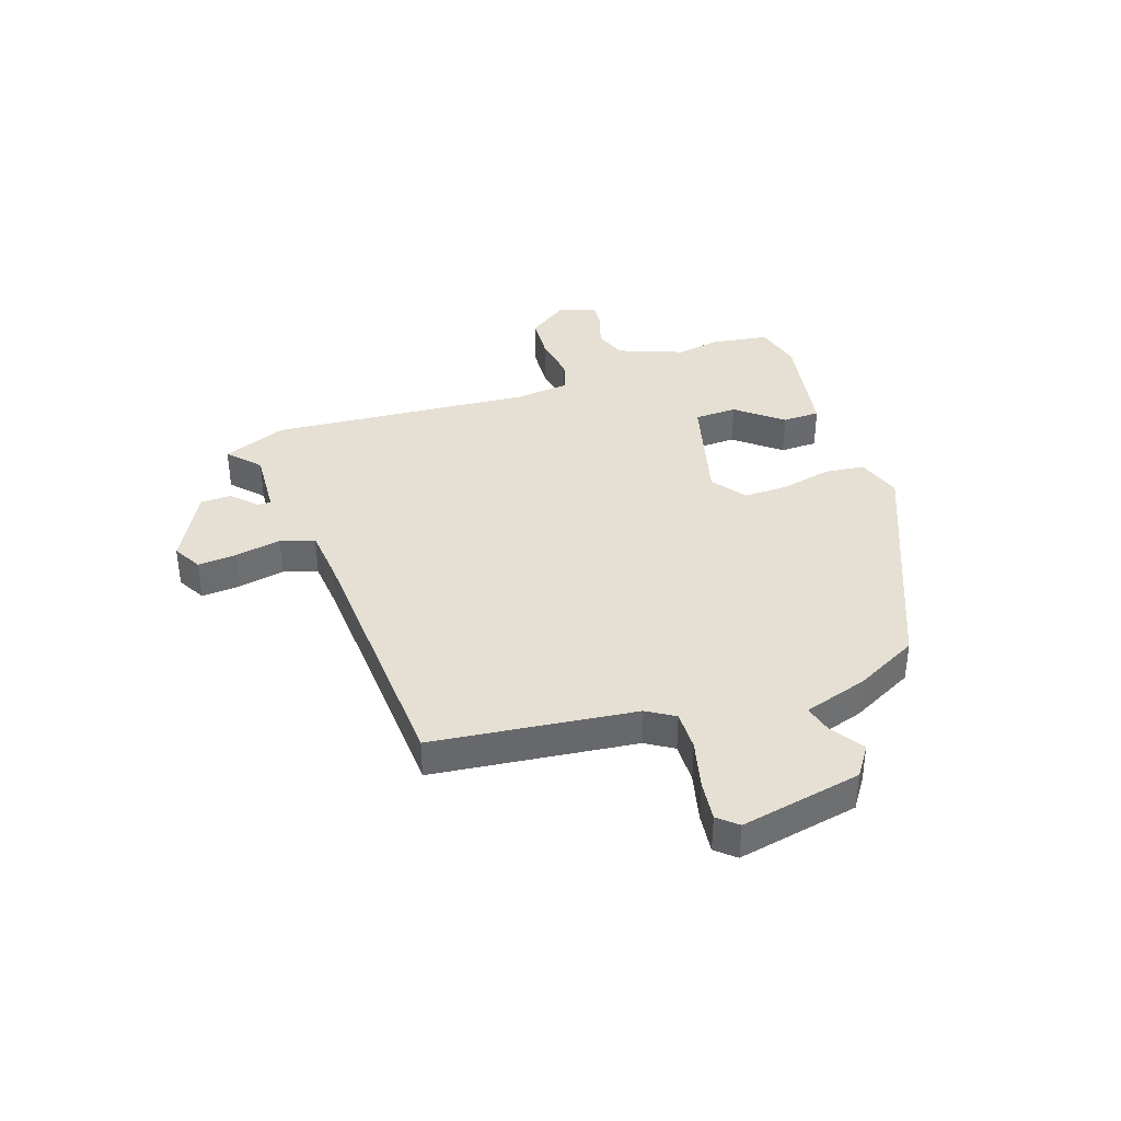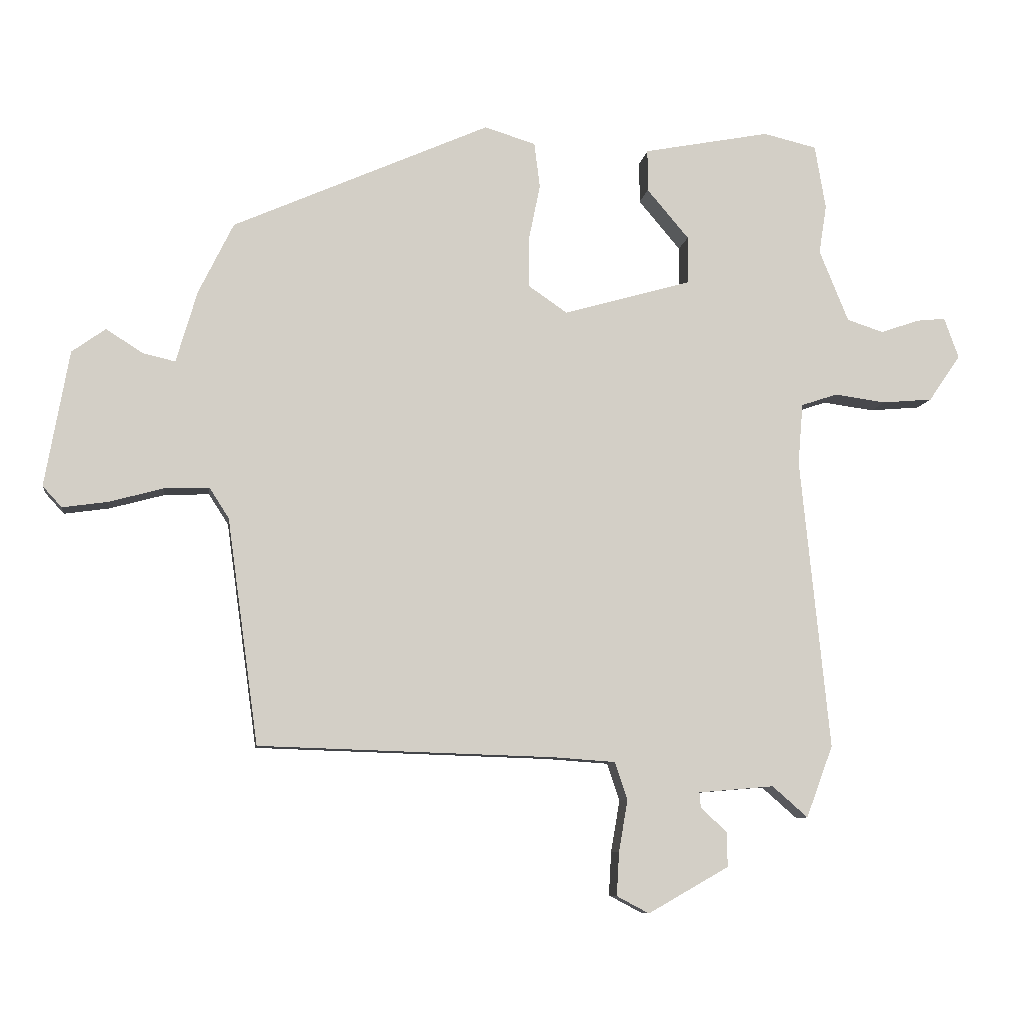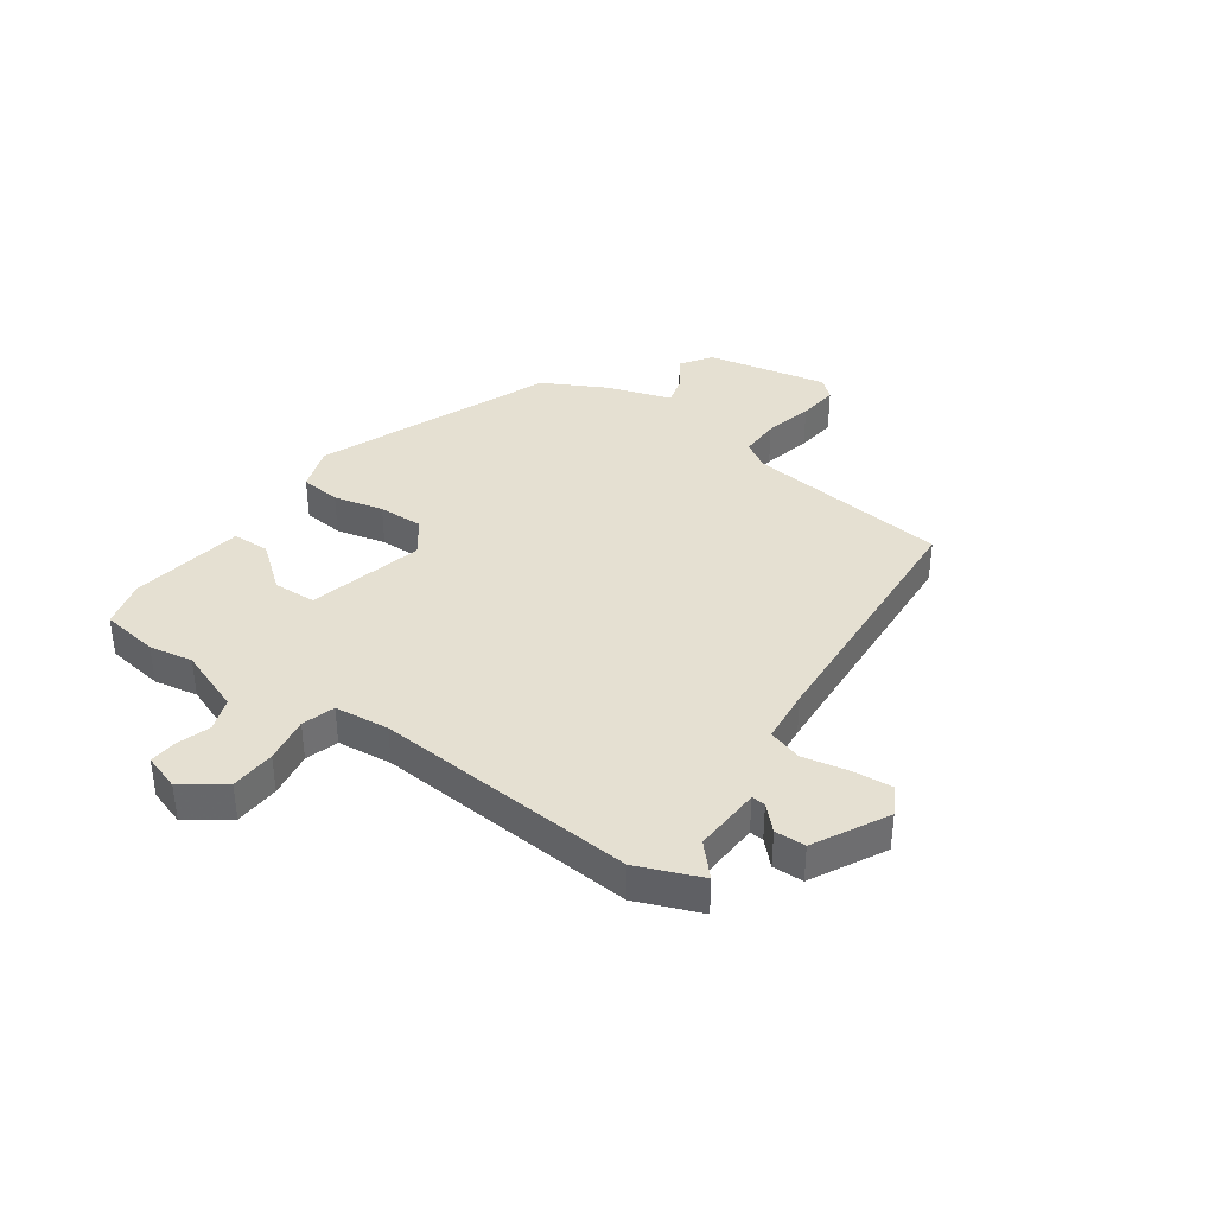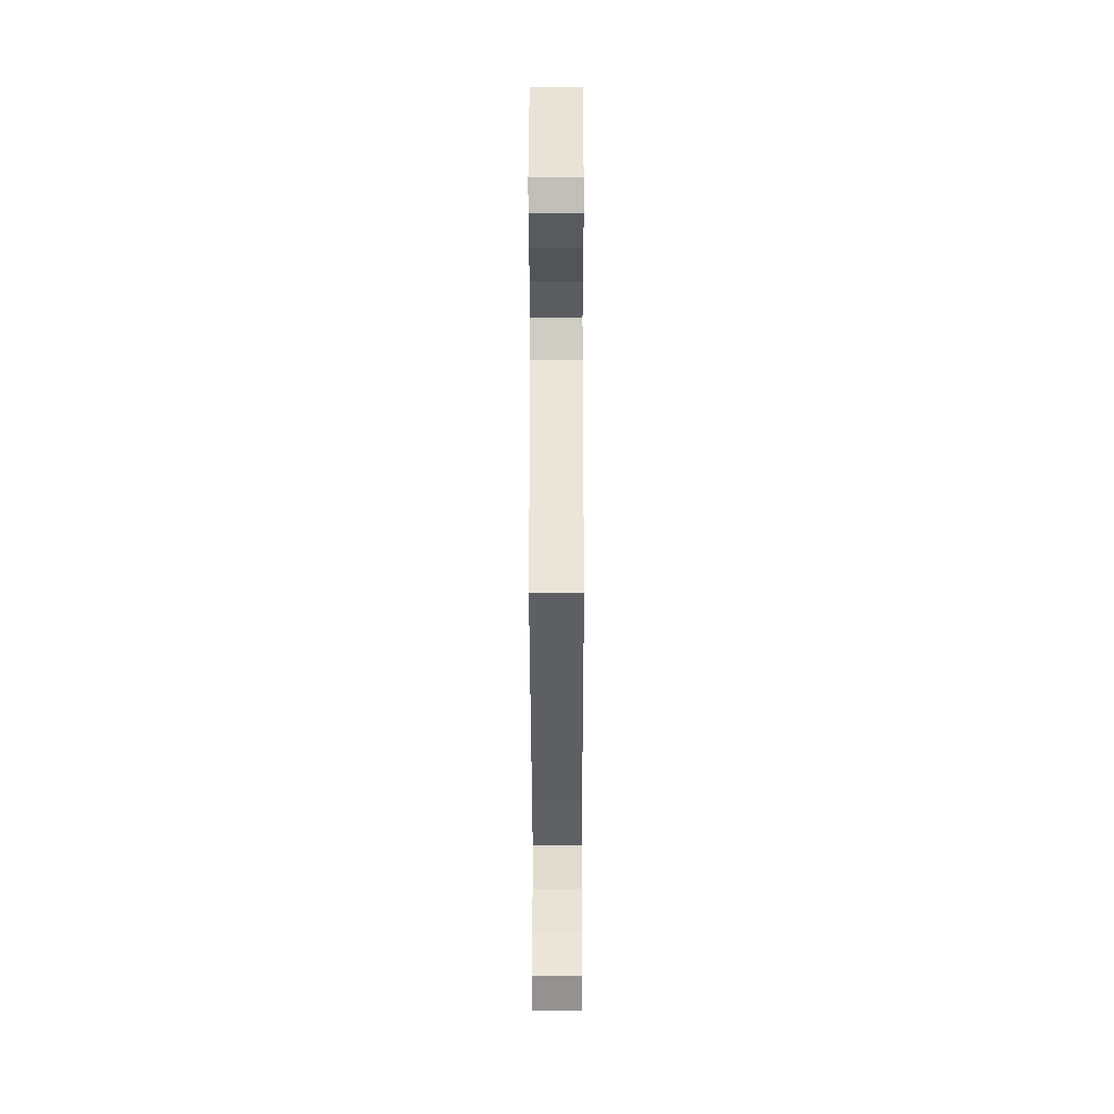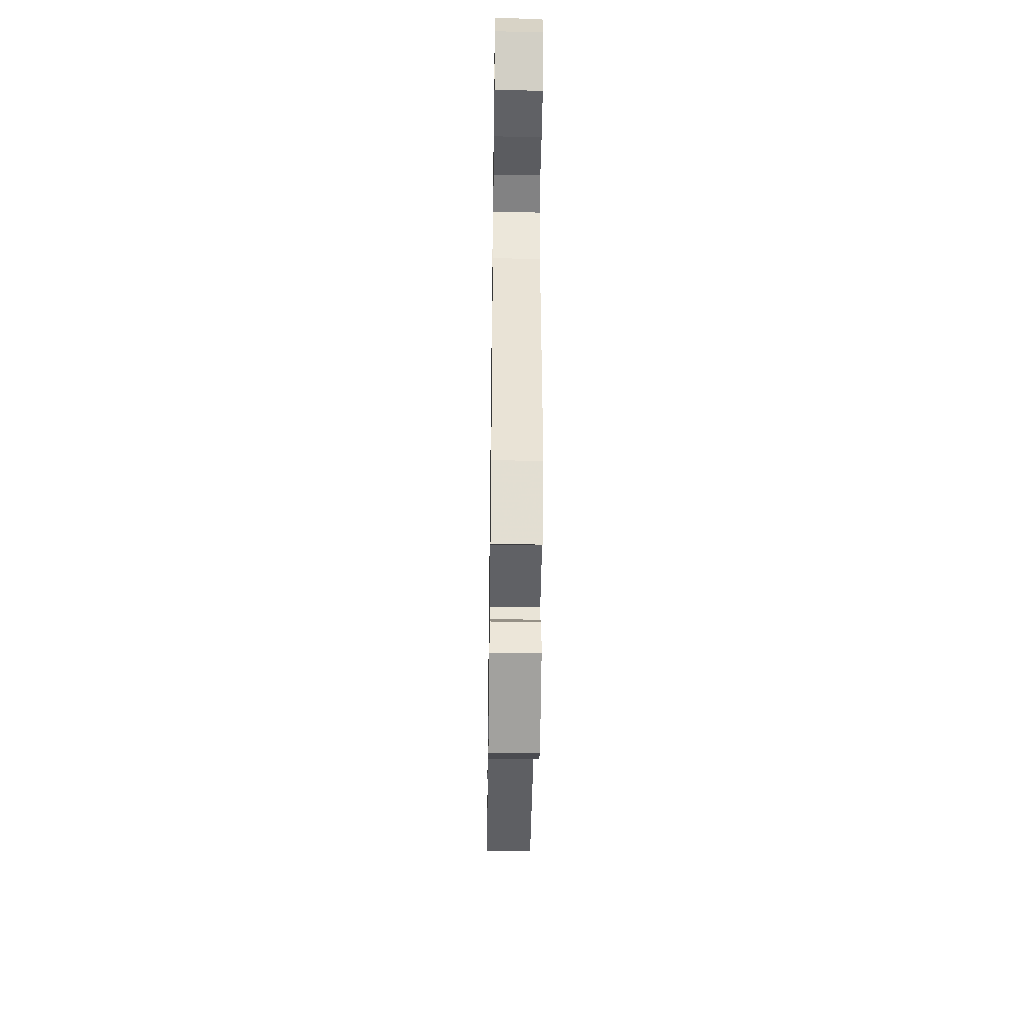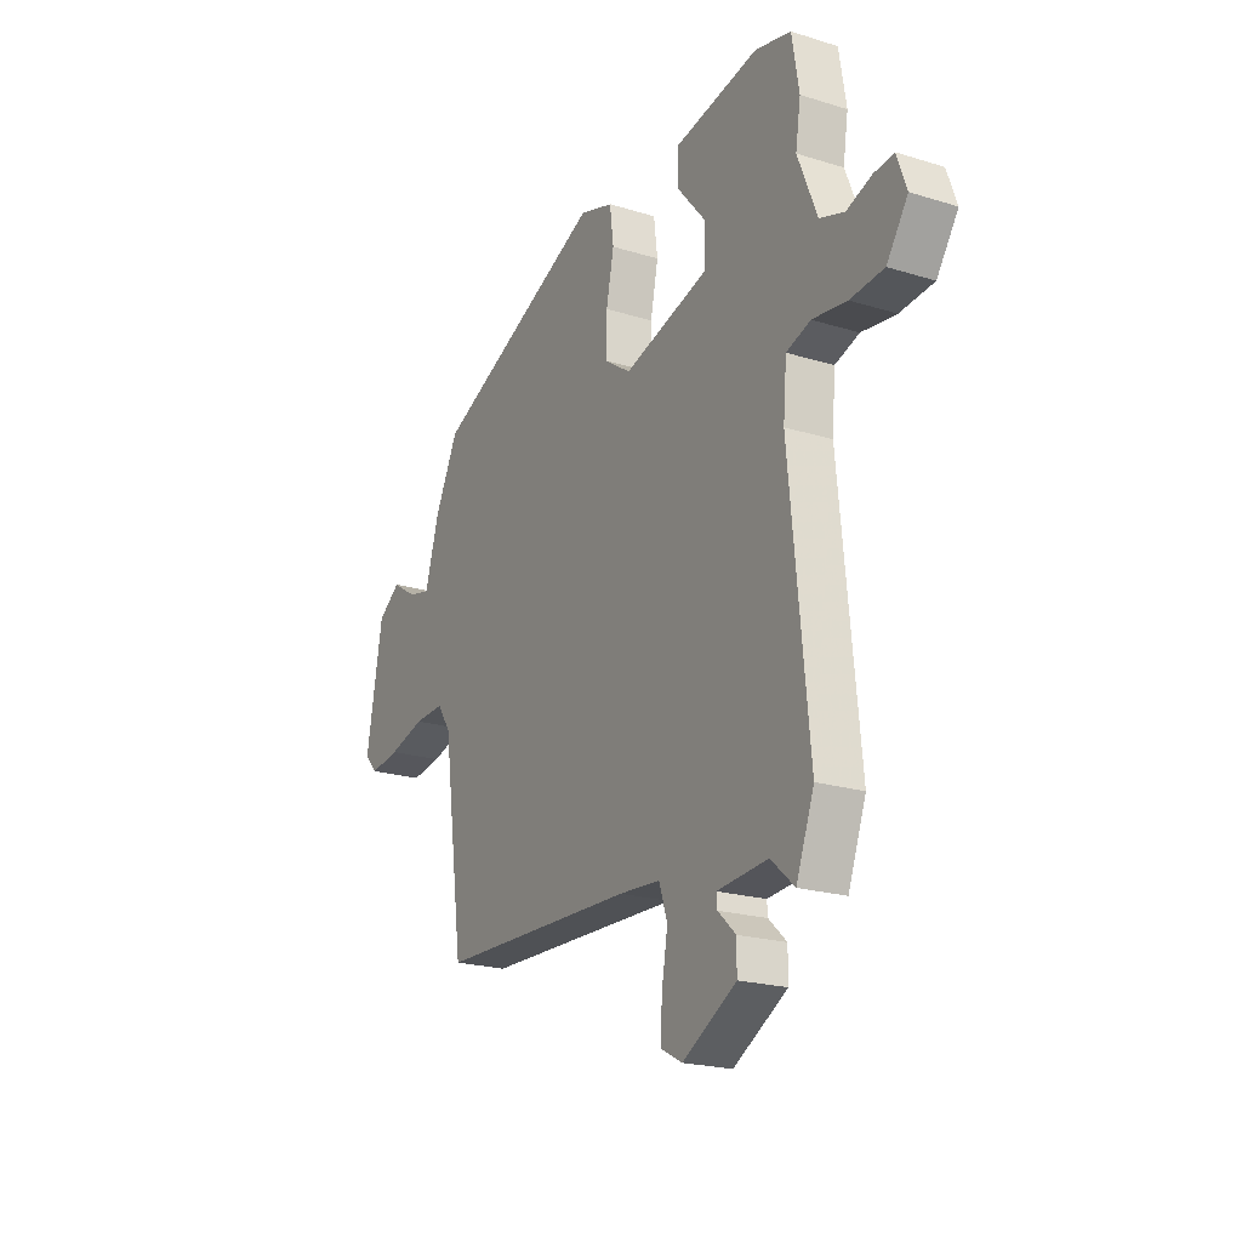
<metadata>
{"format":"obj","ext":"obj","renderer":"f3d","projection":"perspective","resolution":1024,"background":"white","views":[{"elev":38.0,"azim":-109.9,"up":"+Y"},{"elev":-8.3,"azim":-7.9,"up":"+Z"},{"elev":37.8,"azim":123.7,"up":"+Y"},{"elev":-38.5,"azim":-89.9,"up":"+Z"},{"elev":-42.4,"azim":89.2,"up":"+Z"},{"elev":-21.1,"azim":61.0,"up":"+Z"}]}
</metadata>
<code>
v 0.498 0.07 0.509
v 0.515 0.07 0.408
v 0.503 0.07 0.331
v 0.549 0.07 0.218
v 0.607 0.07 0.199
v 0.666 0.07 0.22
v 0.713 0.07 0.225
v 0.736 0.07 0.161
v 0.686 0.07 0.088
v 0.607 0.07 0.081
v 0.526 0.07 0.092
v 0.469 0.07 0.073
v 0.461 0.07 -0.023
v 0.507 0.07 -0.482
v 0.465 0.07 -0.595
v 0.409 0.07 -0.546
v 0.29 0.07 -0.556
v 0.292 0.07 -0.58
v 0.334 0.07 -0.619
v 0.334 0.07 -0.673
v 0.207 0.07 -0.745
v 0.156 0.07 -0.718
v 0.16 0.07 -0.649
v 0.174 0.07 -0.568
v 0.154 0.07 -0.509
v 0.057 0.07 -0.502
v -0.409 0.07 -0.487
v -0.458 0.07 -0.132
v -0.489 0.07 -0.084
v -0.56 0.07 -0.087
v -0.645 0.07 -0.11
v -0.716 0.07 -0.12
v -0.746 0.07 -0.087
v -0.708 0.07 0.127
v -0.655 0.07 0.165
v -0.597 0.07 0.128
v -0.546 0.07 0.116
v -0.513 0.07 0.229
v -0.458 0.07 0.341
v -0.053 0.07 0.52
v 0.027 0.07 0.495
v 0.036 0.07 0.424
v 0.018 0.07 0.336
v 0.018 0.07 0.257
v 0.079 0.07 0.215
v 0.28 0.07 0.272
v 0.281 0.07 0.347
v 0.215 0.07 0.425
v 0.215 0.07 0.491
v 0.414 0.07 0.529
v 0.498 0 0.509
v 0.515 0 0.408
v 0.503 0 0.331
v 0.549 0 0.218
v 0.607 0 0.199
v 0.666 0 0.22
v 0.713 0 0.225
v 0.736 0 0.161
v 0.686 0 0.088
v 0.607 0 0.081
v 0.526 0 0.092
v 0.469 0 0.073
v 0.461 0 -0.023
v 0.507 0 -0.482
v 0.465 0 -0.595
v 0.409 0 -0.546
v 0.29 0 -0.556
v 0.292 0 -0.58
v 0.334 0 -0.619
v 0.334 0 -0.673
v 0.207 0 -0.745
v 0.156 0 -0.718
v 0.16 0 -0.649
v 0.174 0 -0.568
v 0.154 0 -0.509
v 0.057 0 -0.502
v -0.409 0 -0.487
v -0.458 0 -0.132
v -0.489 0 -0.084
v -0.56 0 -0.087
v -0.645 0 -0.11
v -0.716 0 -0.12
v -0.746 0 -0.087
v -0.708 0 0.127
v -0.655 0 0.165
v -0.597 0 0.128
v -0.546 0 0.116
v -0.513 0 0.229
v -0.458 0 0.341
v -0.053 0 0.52
v 0.027 0 0.495
v 0.036 0 0.424
v 0.018 0 0.336
v 0.018 0 0.257
v 0.079 0 0.215
v 0.28 0 0.272
v 0.281 0 0.347
v 0.215 0 0.425
v 0.215 0 0.491
v 0.414 0 0.529
f 1 2 3
f 50 1 3
f 49 50 3
f 48 49 3
f 47 48 3
f 46 47 3 4
f 45 46 4 5
f 41 42 43
f 40 41 43
f 39 40 43
f 38 39 43
f 37 38 43
f 37 43 44
f 34 35 36
f 33 34 36
f 32 33 36
f 31 32 36
f 30 31 36
f 29 30 36 37
f 37 44 45
f 29 37 45
f 28 29 45
f 22 23 24
f 21 22 24
f 20 21 24
f 19 20 24
f 18 19 24
f 17 18 24 25
f 16 17 25
f 13 14 15 16
f 12 13 16 25
f 9 10 11
f 8 9 11
f 7 8 11
f 6 7 11
f 5 6 11
f 5 11 12
f 45 5 12
f 28 45 12
f 27 28 12
f 26 27 12
f 12 25 26
f 53 52 51
f 53 51 100
f 53 100 99
f 53 99 98
f 53 98 97
f 54 53 97 96
f 55 54 96 95
f 93 92 91
f 93 91 90
f 93 90 89
f 93 89 88
f 93 88 87
f 94 93 87
f 86 85 84
f 86 84 83
f 86 83 82
f 86 82 81
f 86 81 80
f 87 86 80 79
f 95 94 87
f 95 87 79
f 95 79 78
f 74 73 72
f 74 72 71
f 74 71 70
f 74 70 69
f 74 69 68
f 75 74 68 67
f 75 67 66
f 66 65 64 63
f 75 66 63 62
f 61 60 59
f 61 59 58
f 61 58 57
f 61 57 56
f 61 56 55
f 62 61 55
f 62 55 95
f 62 95 78
f 62 78 77
f 62 77 76
f 76 75 62
f 1 51 52 2
f 2 52 53 3
f 3 53 54 4
f 4 54 55 5
f 5 55 56 6
f 6 56 57 7
f 7 57 58 8
f 8 58 59 9
f 9 59 60 10
f 10 60 61 11
f 11 61 62 12
f 12 62 63 13
f 13 63 64 14
f 14 64 65 15
f 15 65 66 16
f 16 66 67 17
f 17 67 68 18
f 18 68 69 19
f 19 69 70 20
f 20 70 71 21
f 21 71 72 22
f 22 72 73 23
f 23 73 74 24
f 24 74 75 25
f 25 75 76 26
f 26 76 77 27
f 27 77 78 28
f 28 78 79 29
f 29 79 80 30
f 30 80 81 31
f 31 81 82 32
f 32 82 83 33
f 33 83 84 34
f 34 84 85 35
f 35 85 86 36
f 36 86 87 37
f 37 87 88 38
f 38 88 89 39
f 39 89 90 40
f 40 90 91 41
f 41 91 92 42
f 42 92 93 43
f 43 93 94 44
f 44 94 95 45
f 45 95 96 46
f 46 96 97 47
f 47 97 98 48
f 48 98 99 49
f 49 99 100 50
f 50 100 51 1

</code>
